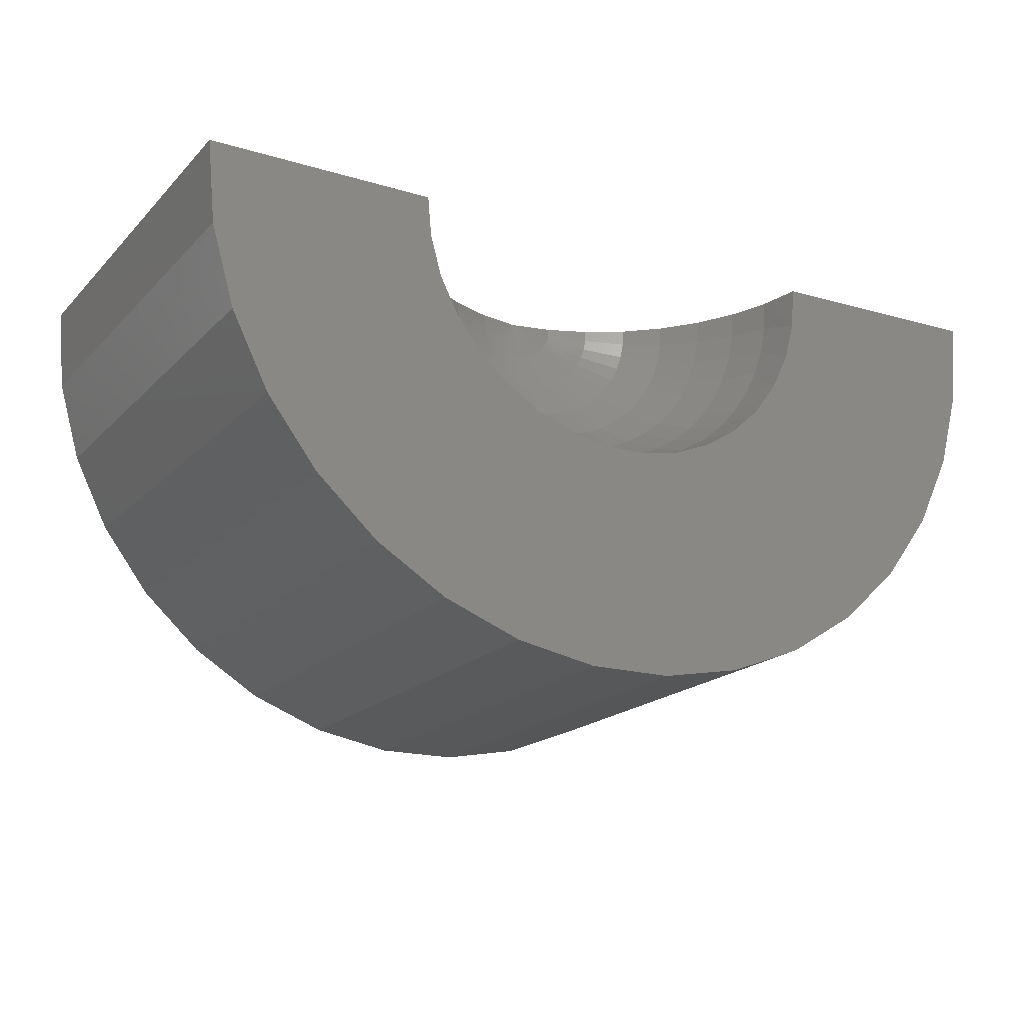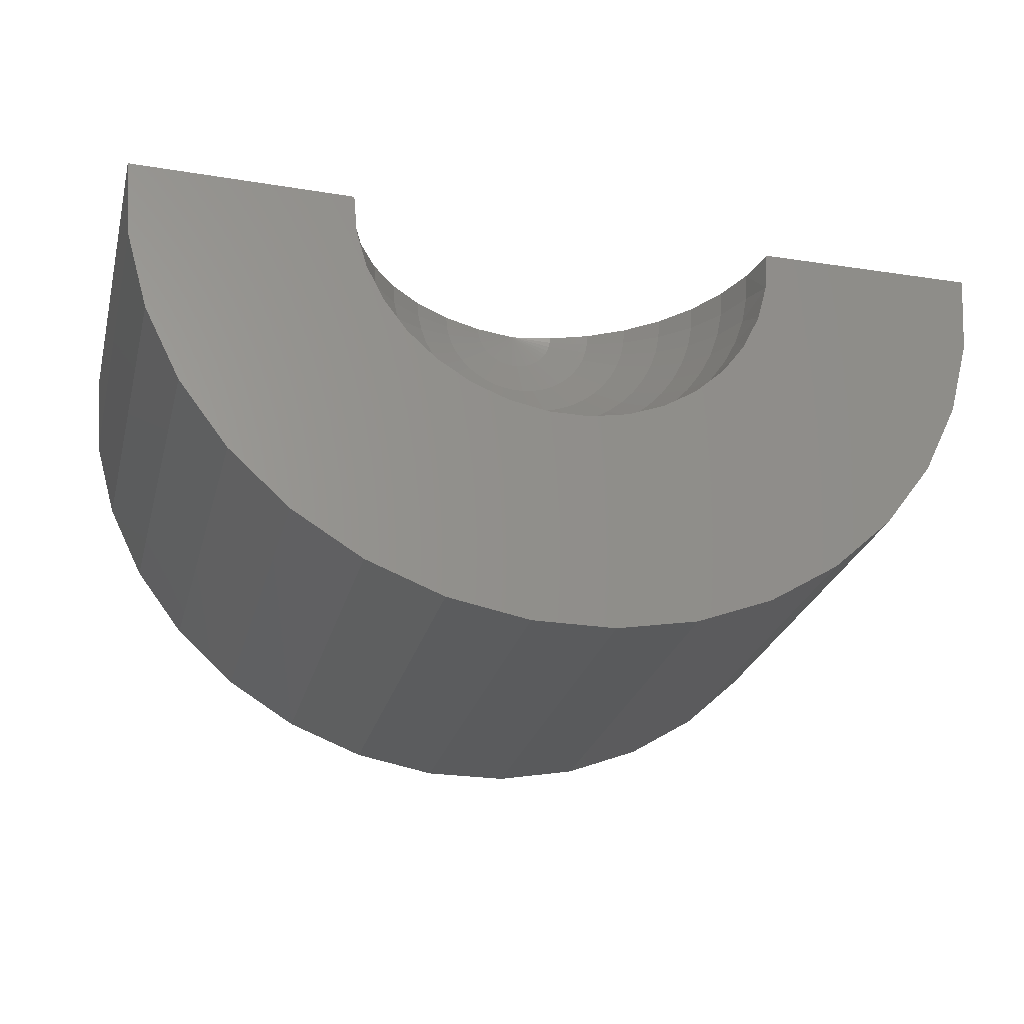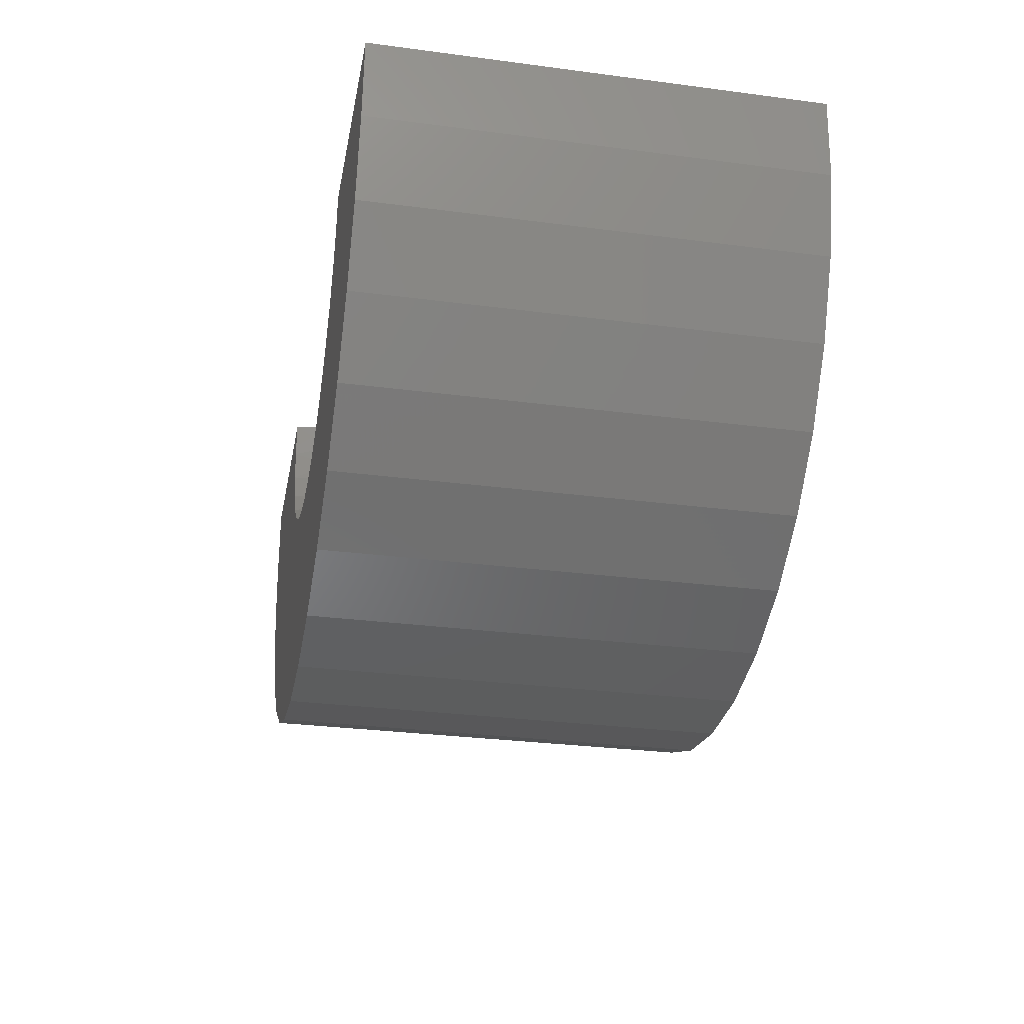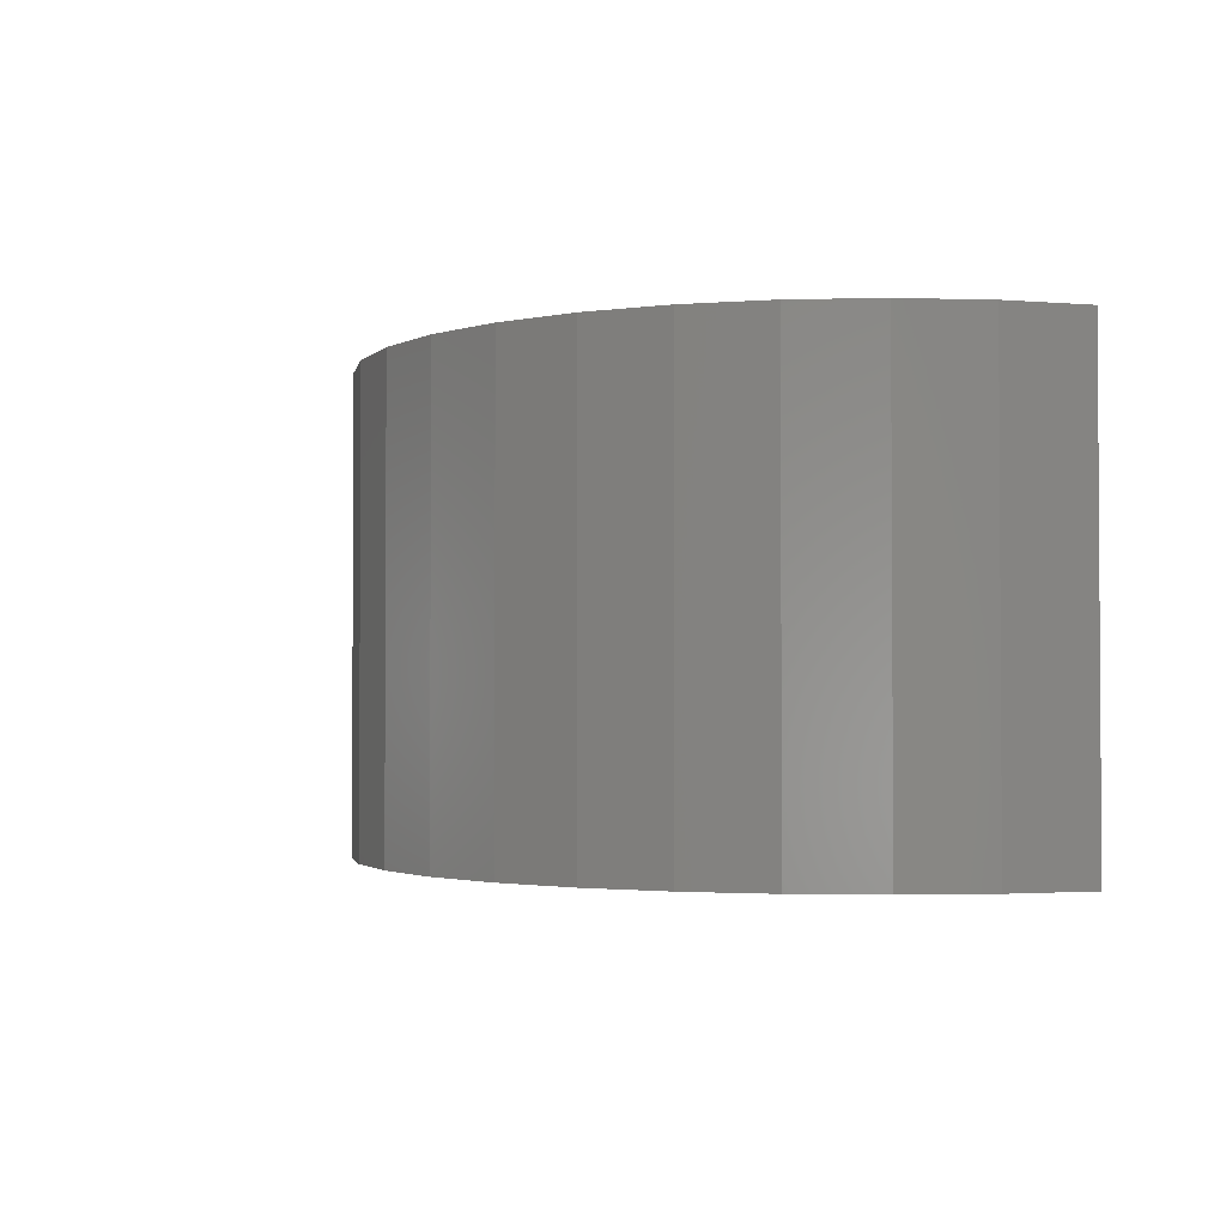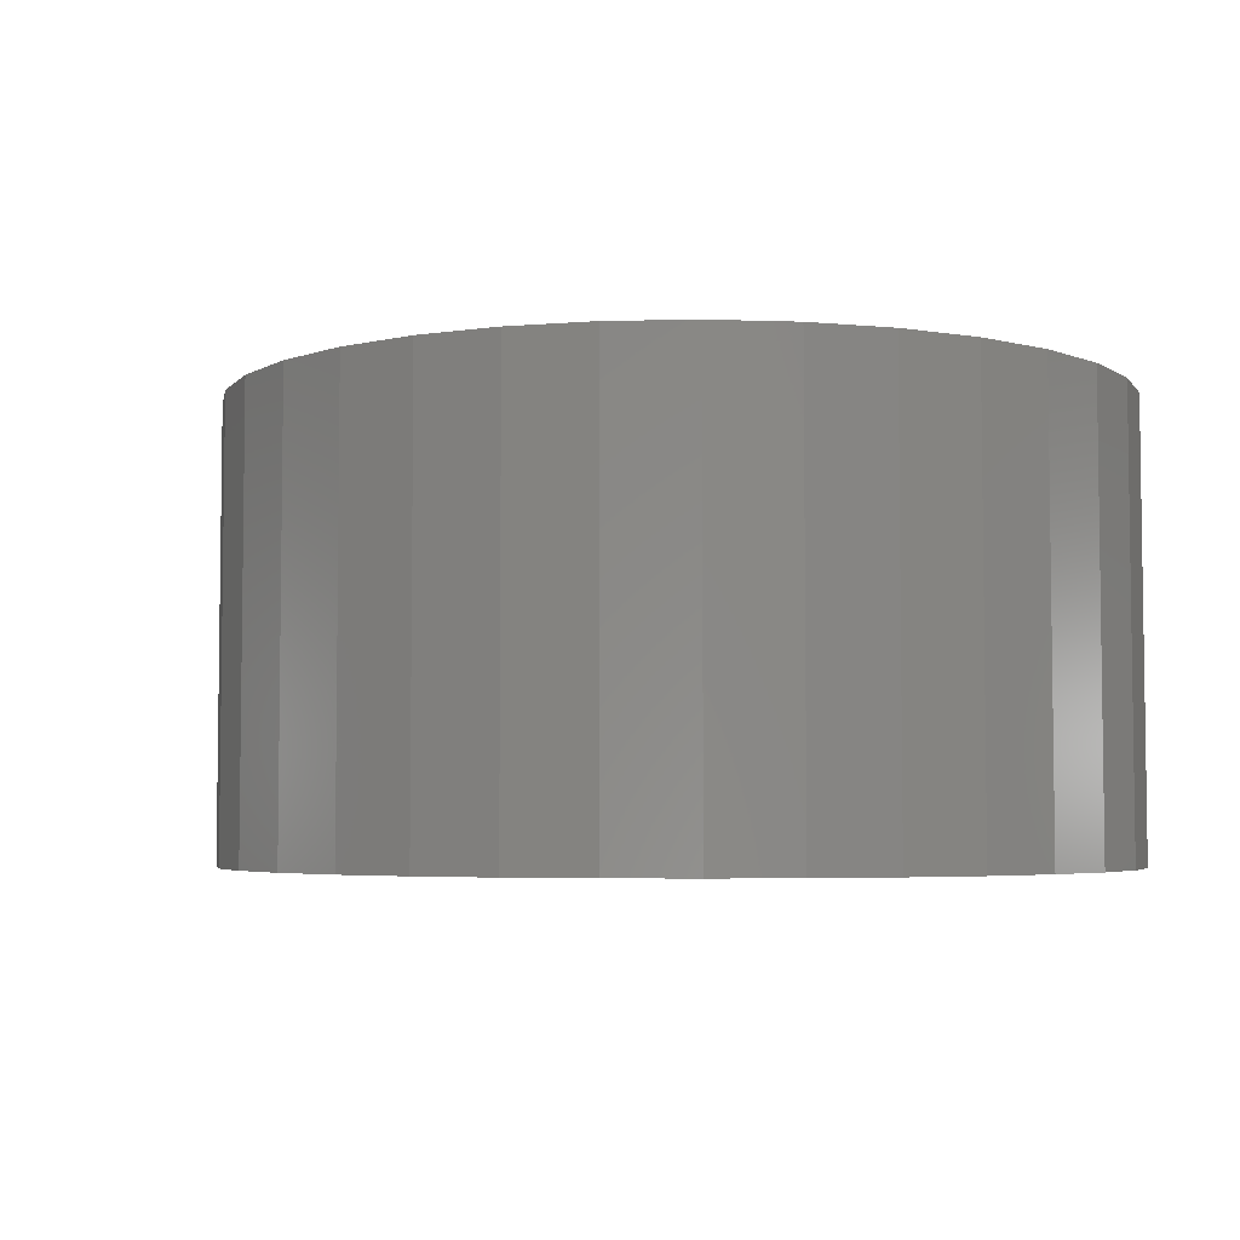
<metadata>
{"format":"stl","ext":"stl","renderer":"f3d","projection":"perspective","resolution":1024,"background":"white","views":[{"elev":-18.7,"azim":-29.7,"up":"+Y"},{"elev":-26.6,"azim":-14.3,"up":"+Y"},{"elev":-29.9,"azim":79.2,"up":"+Y"},{"elev":-2.1,"azim":69.0,"up":"+Z"},{"elev":-4.6,"azim":15.3,"up":"+Z"}]}
</metadata>
<code>
# stl→obj: 224 verts, 444 faces
v 0.625 0.0077 0.125
v 0 6.939e-17 0.125
v -4.248e-16 8.692e-17 0.4408
v 0.05842 0.0007197 0.451
v 0.1142 0.001407 0.4713
v 0.1655 0.00204 0.5009
v 0.211 0.002599 0.539
v 0.2491 0.003069 0.5844
v 0.2787 0.003434 0.6358
v 0.299 0.003683 0.6916
v 0.3092 0.003809 0.75
v 0.625 0.0077 0.75
v -0.625 0 0.125
v -0.625 3.469e-17 0.75
v -0.3092 6.975e-17 0.75
v -0.299 6.765e-17 0.6916
v -0.2787 6.68e-17 0.6358
v -0.2491 6.724e-17 0.5844
v -0.211 6.895e-17 0.539
v -0.1656 7.187e-17 0.5009
v -0.1142 7.593e-17 0.4713
v -0.05842 8.1e-17 0.451
v 0.6156 -0.1077 0.125
v 0.6156 -0.1077 0.75
v 0.5852 -0.2194 0.125
v 0.5852 -0.2194 0.75
v 0.5347 -0.3236 0.125
v 0.5347 -0.3236 0.75
v 0.4658 -0.4167 0.125
v 0.4658 -0.4167 0.75
v 0.381 -0.4955 0.125
v 0.381 -0.4955 0.75
v 0.283 -0.5572 0.125
v 0.283 -0.5572 0.75
v 0.1754 -0.5999 0.125
v 0.1754 -0.5999 0.75
v 0.06173 -0.6219 0.125
v 0.06173 -0.6219 0.75
v -0.05406 -0.6227 0.125
v -0.05406 -0.6227 0.75
v -0.168 -0.602 0.125
v -0.168 -0.602 0.75
v -0.2762 -0.5607 0.125
v -0.2762 -0.5607 0.75
v -0.3748 -0.5001 0.125
v -0.3748 -0.5001 0.75
v -0.4607 -0.4224 0.125
v -0.4607 -0.4224 0.75
v -0.5307 -0.3302 0.125
v -0.5307 -0.3302 0.75
v -0.5825 -0.2266 0.125
v -0.5825 -0.2266 0.75
v -0.6143 -0.1153 0.125
v -0.6143 -0.1153 0.75
v 0.2305 -0.2062 0.75
v 0.1885 -0.2451 0.75
v 0.14 -0.2757 0.75
v 0.08677 -0.2968 0.75
v 0.03054 -0.3077 0.75
v -0.02674 -0.3081 0.75
v -0.08311 -0.2978 0.75
v -0.1366 -0.2774 0.75
v -0.1854 -0.2474 0.75
v -0.2279 -0.209 0.75
v 0.3046 -0.05329 0.75
v 0.2895 -0.1086 0.75
v 0.2645 -0.1601 0.75
v -0.3039 -0.05704 0.75
v -0.2882 -0.1121 0.75
v -0.2625 -0.1633 0.75
v -0.2878 -0.08097 0.6916
v -0.2314 -0.1893 0.6916
v -0.2034 -0.2192 0.6916
v -0.09876 -0.2822 0.6916
v -0.05926 -0.293 0.6916
v 0.06287 -0.2923 0.6916
v 0.1022 -0.281 0.6916
v 0.2061 -0.2166 0.6916
v 0.2337 -0.1864 0.6916
v 0.2888 -0.07742 0.6916
v -0.05787 -0.007986 0.451
v -0.05624 -0.01582 0.451
v -0.05355 -0.02336 0.451
v -0.04985 -0.03046 0.451
v -0.04522 -0.03699 0.451
v -0.03974 -0.04283 0.451
v -0.03351 -0.04786 0.451
v -0.02666 -0.05199 0.451
v -0.0193 -0.05514 0.451
v -0.01158 -0.05726 0.451
v -0.003643 -0.05831 0.451
v 0.004361 -0.05826 0.451
v 0.01228 -0.05712 0.451
v 0.01998 -0.0549 0.451
v 0.02729 -0.05165 0.451
v 0.0341 -0.04744 0.451
v 0.04026 -0.04233 0.451
v 0.04567 -0.03643 0.451
v 0.05022 -0.02985 0.451
v 0.05383 -0.0227 0.451
v 0.05643 -0.01513 0.451
v 0.05797 -0.007273 0.451
v 0.2094 -0.02627 0.539
v 0.1643 -0.02061 0.5009
v 0.1133 -0.01421 0.4713
v 0.2472 -0.03101 0.5844
v 0.2766 -0.0347 0.6358
v 0.2967 -0.03722 0.6916
v -0.2468 -0.03405 0.5844
v -0.2761 -0.0381 0.6358
v -0.2962 -0.04087 0.6916
v -0.209 -0.02884 0.539
v -0.164 -0.02263 0.5009
v -0.1131 -0.01561 0.4713
v -0.2126 -0.1299 0.5844
v -0.2555 -0.1115 0.6358
v -0.2379 -0.1453 0.6358
v -0.274 -0.1196 0.6916
v -0.2551 -0.1559 0.6916
v -0.2283 -0.09961 0.5844
v -0.18 -0.11 0.539
v -0.1934 -0.08437 0.539
v -0.1413 -0.08632 0.5009
v -0.1517 -0.0662 0.5009
v -0.09743 -0.05953 0.4713
v -0.1046 -0.04566 0.4713
v -0.1137 -0.2217 0.5844
v -0.1599 -0.2283 0.6358
v -0.1272 -0.248 0.6358
v -0.1715 -0.2449 0.6916
v -0.1364 -0.266 0.6916
v -0.1429 -0.2041 0.5844
v -0.09627 -0.1878 0.539
v -0.121 -0.1728 0.539
v -0.07554 -0.1473 0.5009
v -0.09496 -0.1356 0.5009
v -0.05209 -0.1016 0.4713
v -0.06549 -0.09352 0.4713
v 0.0186 -0.2484 0.5844
v -0.01738 -0.2782 0.6358
v 0.02081 -0.278 0.6358
v -0.01865 -0.2984 0.6916
v 0.02232 -0.2981 0.6916
v -0.01554 -0.2486 0.5844
v 0.01575 -0.2104 0.539
v -0.01316 -0.2106 0.539
v 0.01236 -0.1651 0.5009
v -0.01032 -0.1652 0.5009
v 0.008524 -0.1139 0.4713
v -0.00712 -0.114 0.4713
v 0.1454 -0.2023 0.5844
v 0.1302 -0.2465 0.6358
v 0.1627 -0.2263 0.6358
v 0.1397 -0.2643 0.6916
v 0.1745 -0.2428 0.6916
v 0.1164 -0.2203 0.5844
v 0.1232 -0.1713 0.539
v 0.09857 -0.1866 0.539
v 0.09663 -0.1344 0.5009
v 0.07734 -0.1464 0.5009
v 0.06664 -0.09271 0.4713
v 0.05334 -0.1009 0.4713
v 0.2295 -0.09679 0.5844
v 0.2396 -0.1424 0.6358
v 0.2568 -0.1083 0.6358
v 0.257 -0.1527 0.6916
v 0.2755 -0.1162 0.6916
v 0.2142 -0.1273 0.5844
v 0.1944 -0.08198 0.539
v 0.1814 -0.1078 0.539
v 0.1525 -0.06433 0.5009
v 0.1423 -0.08458 0.5009
v 0.1052 -0.04436 0.4713
v 0.09815 -0.05833 0.4713
v -0.2683 -0.07549 0.6358
v -0.2398 -0.06747 0.5844
v -0.2031 -0.05714 0.539
v -0.1594 -0.04484 0.5009
v -0.1099 -0.03092 0.4713
v -0.2158 -0.1765 0.6358
v -0.1928 -0.1577 0.5844
v -0.1633 -0.1336 0.539
v -0.1281 -0.1048 0.5009
v -0.08837 -0.07229 0.4713
v -0.1896 -0.2043 0.6358
v -0.1694 -0.1826 0.5844
v -0.1435 -0.1547 0.539
v -0.1126 -0.1214 0.5009
v -0.07766 -0.08369 0.4713
v -0.09208 -0.2631 0.6358
v -0.08229 -0.2351 0.5844
v -0.0697 -0.1992 0.539
v -0.05469 -0.1563 0.5009
v -0.03772 -0.1078 0.4713
v -0.05525 -0.2732 0.6358
v -0.04938 -0.2442 0.5844
v -0.04182 -0.2068 0.539
v -0.03281 -0.1623 0.5009
v -0.02263 -0.1119 0.4713
v 0.05861 -0.2725 0.6358
v 0.05238 -0.2435 0.5844
v 0.04437 -0.2063 0.539
v 0.03481 -0.1619 0.5009
v 0.02401 -0.1116 0.4713
v 0.09531 -0.2619 0.6358
v 0.08518 -0.2341 0.5844
v 0.07215 -0.1983 0.539
v 0.05661 -0.1556 0.5009
v 0.03904 -0.1073 0.4713
v 0.1921 -0.202 0.6358
v 0.1717 -0.1805 0.5844
v 0.1454 -0.1529 0.539
v 0.1141 -0.12 0.5009
v 0.07869 -0.08273 0.4713
v 0.2179 -0.1738 0.6358
v 0.1947 -0.1553 0.5844
v 0.1649 -0.1316 0.539
v 0.1294 -0.1032 0.5009
v 0.08926 -0.0712 0.4713
v 0.2692 -0.07218 0.6358
v 0.2406 -0.06451 0.5844
v 0.2038 -0.05464 0.539
v 0.1599 -0.04287 0.5009
v 0.1103 -0.02957 0.4713
f 1 2 3
f 1 3 4
f 1 4 5
f 1 5 6
f 1 6 7
f 1 7 8
f 1 8 9
f 1 9 10
f 1 10 11
f 1 11 12
f 13 14 15
f 13 15 16
f 13 16 17
f 13 17 18
f 13 18 19
f 13 19 20
f 13 20 21
f 13 21 22
f 13 22 3
f 13 3 2
f 1 12 23
f 23 12 24
f 23 24 25
f 25 24 26
f 25 26 27
f 27 26 28
f 27 28 29
f 29 28 30
f 29 30 31
f 31 30 32
f 31 32 33
f 33 32 34
f 33 34 35
f 35 34 36
f 35 36 37
f 37 36 38
f 37 38 39
f 39 38 40
f 39 40 41
f 41 40 42
f 41 42 43
f 43 42 44
f 43 44 45
f 45 44 46
f 45 46 47
f 47 46 48
f 47 48 49
f 49 48 50
f 49 50 51
f 51 50 52
f 51 52 53
f 53 52 54
f 53 54 13
f 13 54 14
f 28 26 55
f 28 55 56
f 28 56 57
f 28 57 58
f 28 58 59
f 28 59 60
f 28 60 50
f 28 50 48
f 28 48 30
f 50 60 61
f 50 61 62
f 50 62 63
f 50 63 64
f 50 64 52
f 12 11 24
f 24 11 65
f 24 65 66
f 24 66 26
f 26 66 67
f 26 67 55
f 30 48 32
f 32 48 46
f 32 46 34
f 34 46 44
f 34 44 36
f 36 44 42
f 36 42 38
f 38 42 40
f 15 14 68
f 68 14 54
f 68 54 69
f 69 54 70
f 70 54 52
f 70 52 64
f 68 69 71
f 70 64 72
f 64 63 73
f 62 61 74
f 61 60 75
f 59 58 76
f 58 57 77
f 56 55 78
f 55 67 79
f 66 65 80
f 3 22 81
f 3 81 82
f 3 82 83
f 3 83 84
f 3 84 85
f 3 85 86
f 3 86 87
f 3 87 88
f 3 88 89
f 3 89 90
f 3 90 91
f 3 91 92
f 3 92 93
f 3 93 94
f 3 94 95
f 3 95 96
f 3 96 97
f 3 97 98
f 3 98 99
f 3 99 100
f 3 100 101
f 3 101 102
f 3 102 4
f 103 6 104
f 104 6 5
f 104 5 105
f 105 5 4
f 105 4 102
f 6 103 7
f 7 103 106
f 7 106 8
f 8 106 107
f 8 107 9
f 9 107 108
f 9 108 10
f 10 108 65
f 10 65 11
f 109 17 110
f 110 17 16
f 110 16 111
f 111 16 15
f 111 15 68
f 17 109 18
f 18 109 112
f 18 112 19
f 19 112 113
f 19 113 20
f 20 113 114
f 20 114 21
f 21 114 81
f 21 81 22
f 115 116 117
f 117 116 118
f 117 118 119
f 119 118 69
f 119 69 70
f 116 115 120
f 120 115 121
f 120 121 122
f 122 121 123
f 122 123 124
f 124 123 125
f 124 125 126
f 126 125 84
f 126 84 83
f 127 128 129
f 129 128 130
f 129 130 131
f 131 130 63
f 131 63 62
f 128 127 132
f 132 127 133
f 132 133 134
f 134 133 135
f 134 135 136
f 136 135 137
f 136 137 138
f 138 137 88
f 138 88 87
f 139 140 141
f 141 140 142
f 141 142 143
f 143 142 60
f 143 60 59
f 140 139 144
f 144 139 145
f 144 145 146
f 146 145 147
f 146 147 148
f 148 147 149
f 148 149 150
f 150 149 92
f 150 92 91
f 151 152 153
f 153 152 154
f 153 154 155
f 155 154 57
f 155 57 56
f 152 151 156
f 156 151 157
f 156 157 158
f 158 157 159
f 158 159 160
f 160 159 161
f 160 161 162
f 162 161 96
f 162 96 95
f 163 164 165
f 165 164 166
f 165 166 167
f 167 166 67
f 167 67 66
f 164 163 168
f 168 163 169
f 168 169 170
f 170 169 171
f 170 171 172
f 172 171 173
f 172 173 174
f 174 173 100
f 174 100 99
f 68 71 111
f 111 71 175
f 111 175 110
f 110 175 176
f 110 176 109
f 109 176 177
f 109 177 112
f 112 177 178
f 112 178 113
f 113 178 179
f 113 179 114
f 114 179 82
f 114 82 81
f 69 118 71
f 71 118 116
f 71 116 175
f 175 116 120
f 175 120 176
f 176 120 122
f 176 122 177
f 177 122 124
f 177 124 178
f 178 124 126
f 178 126 179
f 179 126 83
f 179 83 82
f 70 72 119
f 119 72 180
f 119 180 117
f 117 180 181
f 117 181 115
f 115 181 182
f 115 182 121
f 121 182 183
f 121 183 123
f 123 183 184
f 123 184 125
f 125 184 85
f 125 85 84
f 64 73 72
f 72 73 185
f 72 185 180
f 180 185 186
f 180 186 181
f 181 186 187
f 181 187 182
f 182 187 188
f 182 188 183
f 183 188 189
f 183 189 184
f 184 189 86
f 184 86 85
f 63 130 73
f 73 130 128
f 73 128 185
f 185 128 132
f 185 132 186
f 186 132 134
f 186 134 187
f 187 134 136
f 187 136 188
f 188 136 138
f 188 138 189
f 189 138 87
f 189 87 86
f 62 74 131
f 131 74 190
f 131 190 129
f 129 190 191
f 129 191 127
f 127 191 192
f 127 192 133
f 133 192 193
f 133 193 135
f 135 193 194
f 135 194 137
f 137 194 89
f 137 89 88
f 61 75 74
f 74 75 195
f 74 195 190
f 190 195 196
f 190 196 191
f 191 196 197
f 191 197 192
f 192 197 198
f 192 198 193
f 193 198 199
f 193 199 194
f 194 199 90
f 194 90 89
f 60 142 75
f 75 142 140
f 75 140 195
f 195 140 144
f 195 144 196
f 196 144 146
f 196 146 197
f 197 146 148
f 197 148 198
f 198 148 150
f 198 150 199
f 199 150 91
f 199 91 90
f 59 76 143
f 143 76 200
f 143 200 141
f 141 200 201
f 141 201 139
f 139 201 202
f 139 202 145
f 145 202 203
f 145 203 147
f 147 203 204
f 147 204 149
f 149 204 93
f 149 93 92
f 58 77 76
f 76 77 205
f 76 205 200
f 200 205 206
f 200 206 201
f 201 206 207
f 201 207 202
f 202 207 208
f 202 208 203
f 203 208 209
f 203 209 204
f 204 209 94
f 204 94 93
f 57 154 77
f 77 154 152
f 77 152 205
f 205 152 156
f 205 156 206
f 206 156 158
f 206 158 207
f 207 158 160
f 207 160 208
f 208 160 162
f 208 162 209
f 209 162 95
f 209 95 94
f 56 78 155
f 155 78 210
f 155 210 153
f 153 210 211
f 153 211 151
f 151 211 212
f 151 212 157
f 157 212 213
f 157 213 159
f 159 213 214
f 159 214 161
f 161 214 97
f 161 97 96
f 55 79 78
f 78 79 215
f 78 215 210
f 210 215 216
f 210 216 211
f 211 216 217
f 211 217 212
f 212 217 218
f 212 218 213
f 213 218 219
f 213 219 214
f 214 219 98
f 214 98 97
f 67 166 79
f 79 166 164
f 79 164 215
f 215 164 168
f 215 168 216
f 216 168 170
f 216 170 217
f 217 170 172
f 217 172 218
f 218 172 174
f 218 174 219
f 219 174 99
f 219 99 98
f 66 80 167
f 167 80 220
f 167 220 165
f 165 220 221
f 165 221 163
f 163 221 222
f 163 222 169
f 169 222 223
f 169 223 171
f 171 223 224
f 171 224 173
f 173 224 101
f 173 101 100
f 65 108 80
f 80 108 107
f 80 107 220
f 220 107 106
f 220 106 221
f 221 106 103
f 221 103 222
f 222 103 104
f 222 104 223
f 223 104 105
f 223 105 224
f 224 105 102
f 224 102 101
f 23 2 1
f 29 49 27
f 27 49 51
f 27 51 25
f 25 51 53
f 25 53 23
f 23 53 13
f 23 13 2
f 49 29 47
f 47 29 31
f 47 31 45
f 45 31 33
f 45 33 43
f 43 33 35
f 43 35 41
f 41 35 37
f 41 37 39

</code>
